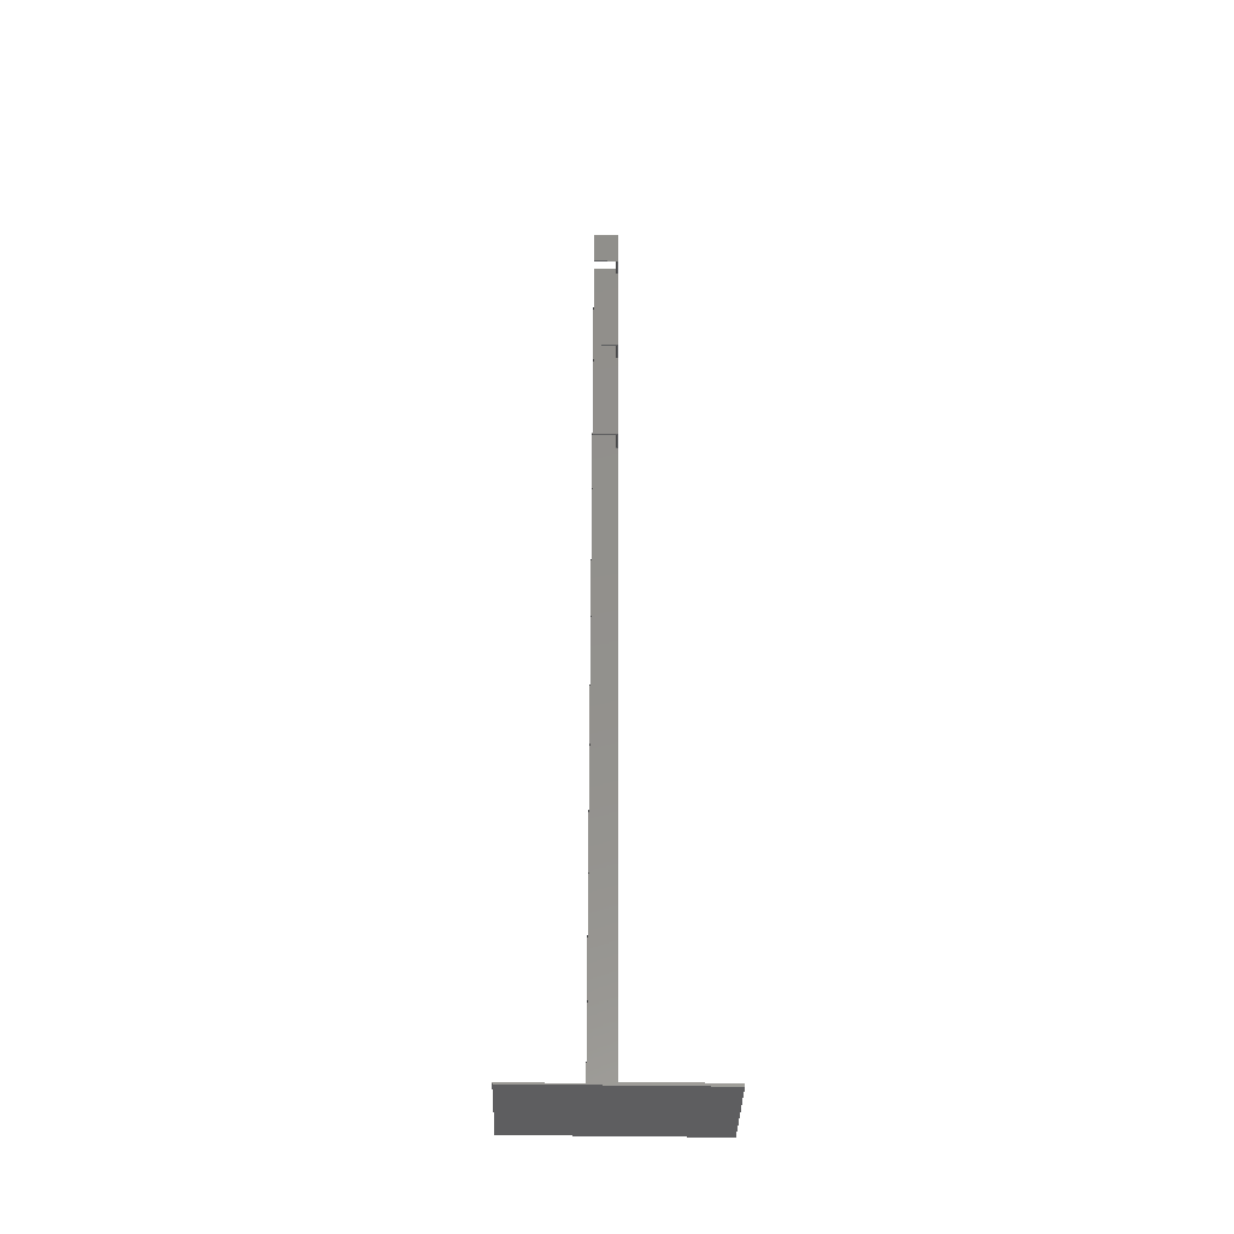
<metadata>
{"format":"stl","ext":"stl","renderer":"f3d","projection":"perspective","resolution":1024,"background":"white","views":[{"elev":-37.0,"azim":88.5,"up":"+Z"}]}
</metadata>
<code>
# stl→obj: 445 verts, 886 faces
v -4.921 -0.75 692.8
v -5 0 692.8
v -5.833 -0.75 693.5
v -4.389 -0.75 692.6
v -3.09 0 692
v -9.841 -0.75 702.3
v -9.921 -0.75 701.5
v -10 0 701.5
v -2.988 -0.75 692
v -3.023 -0.6425 692
v -3.142 -0.75 692.1
v -9.295 -0.75 704.8
v -9.781 0 703.6
v -9.135 0 705.6
v -9.703 -0.75 703.6
v -8.011 -0.75 695.6
v -7.257 -0.75 694.8
v -8.09 0 695.6
v -2.988 0.75 711
v -3.023 0.6425 711
v -3.142 0.75 710.9
v -8.011 0.75 707.4
v -7.257 0.75 708.2
v -8.09 0 707.4
v -1.945 -0.75 691.8
v -1.022 -0.2173 691.6
v -6.691 0 708.9
v -5.833 -0.75 709.5
v -6.612 -0.75 708.9
v -5 0 710.2
v -4.921 0.75 710.2
v -5.833 0.75 709.5
v -9.781 0 699.4
v -9.295 0.75 698.2
v -9.703 0.75 699.4
v -9.135 0 697.4
v -9.841 -0.75 700.7
v -9.841 0.75 702.3
v -9.703 0.75 703.6
v -3.09 0 711
v -3.528 0.75 710.8
v -4.389 0.75 710.4
v -0.8457 -0.6144 711.4
v -0.9442 -0.75 711.4
v -1.032 -0.75 711.4
v -8.011 -0.75 707.4
v -8.424 -0.75 706.7
v -7.257 -0.75 708.2
v -9.841 0.75 700.7
v -6.691 0 694.1
v -6.612 -0.75 694.1
v -9.921 0.75 701.5
v -9.295 0.75 704.8
v -3.023 -0.6425 711
v -3.142 -0.75 710.9
v -3.528 -0.75 710.8
v -4.389 -0.75 710.4
v -9.057 -0.75 705.6
v -8.424 0.75 706.7
v -9.057 0.75 705.6
v -7.257 0.75 694.8
v -6.612 0.75 694.1
v -1.045 0 691.6
v -3.023 0.6425 692
v -4.921 0.75 692.8
v -5.833 0.75 693.5
v -4.389 0.75 692.6
v -1.945 -0.75 711.2
v -2.988 -0.75 711
v -1.022 -0.2173 711.4
v -4.921 -0.75 710.2
v -9.703 -0.75 699.4
v -9.295 -0.75 698.2
v -1.022 0.2173 711.4
v -1.685 0.75 711.3
v -0.9549 0.4252 711.4
v -1.945 0.75 711.2
v -1.045 0 711.4
v -0.8457 0.6144 691.6
v -1.032 0.75 691.6
v -1.263 0.75 691.6
v -0.7236 -0.75 711.4
v -6.612 0.75 708.9
v -3.142 0.75 692.1
v -3.528 0.75 692.2
v -8.011 0.75 695.6
v -8.424 0.75 696.3
v -9.057 0.75 697.4
v -0.7236 0.75 691.6
v -0.9442 0.75 691.6
v -3.528 -0.75 692.2
v -1.263 -0.75 711.4
v -8.424 -0.75 696.3
v -0.7236 0.75 711.4
v -0.8457 0.6144 711.4
v -0.9442 0.75 711.4
v -2.988 0.75 692
v -1.022 0.2173 691.6
v -1.685 -0.75 711.3
v -0.9549 -0.4252 711.4
v -1.032 0.75 711.4
v 0 -0.75 711.4
v 0 0.75 711.4
v 0 0.75 691.6
v -0.9549 0.4252 691.6
v -0.8457 -0.6144 691.6
v 0 -0.75 691.6
v -0.9549 -0.4252 691.6
v -0.7236 -0.75 691.6
v -9.057 -0.75 697.4
v -1.263 0.75 711.4
v -1.685 -0.75 691.7
v -1.945 0.75 691.8
v -0.9442 -0.75 691.6
v -1.032 -0.75 691.6
v -1.263 -0.75 691.6
v -1.685 0.75 691.7
v 0 0.75 691.5
v 0 -0.75 691.5
v 0 -0.75 711.5
v 0 0.75 711.5
v 24.25 -0.75 711.5
v 25.75 0 711.5
v 25.75 -25 711.5
v 24.25 -25 711.5
v 25 0 711.5
v 25 0.75 711.5
v 25 0.75 691.5
v 24.25 -0.75 691.5
v 25 0 691.5
v 25.75 0 691.5
v 25.75 -25 691.5
v 24.25 -25 691.5
v -4.921 -0.75 817.8
v -5 0 817.8
v -5.833 -0.75 818.5
v -4.389 -0.75 817.6
v -3.09 0 817
v -9.841 -0.75 827.3
v -9.921 -0.75 826.5
v -10 0 826.5
v -2.988 -0.75 817
v -3.023 -0.6425 817
v -3.142 -0.75 817.1
v -9.295 -0.75 829.8
v -9.781 0 828.6
v -9.135 0 830.6
v -9.703 -0.75 828.6
v -8.011 -0.75 820.6
v -7.257 -0.75 819.8
v -8.09 0 820.6
v -2.988 0.75 836
v -3.023 0.6425 836
v -3.142 0.75 835.9
v -8.011 0.75 832.4
v -7.257 0.75 833.2
v -8.09 0 832.4
v -1.945 -0.75 816.8
v -1.022 -0.2173 816.6
v -6.691 0 833.9
v -5.833 -0.75 834.5
v -6.612 -0.75 833.9
v -5 0 835.2
v -4.921 0.75 835.2
v -5.833 0.75 834.5
v -9.781 0 824.4
v -9.295 0.75 823.2
v -9.703 0.75 824.4
v -9.135 0 822.4
v -9.841 -0.75 825.7
v -9.841 0.75 827.3
v -9.703 0.75 828.6
v -3.09 0 836
v -3.528 0.75 835.8
v -4.389 0.75 835.4
v -0.8457 -0.6144 836.4
v -0.9442 -0.75 836.4
v -1.032 -0.75 836.4
v -8.011 -0.75 832.4
v -8.424 -0.75 831.7
v -7.257 -0.75 833.2
v -9.841 0.75 825.7
v -6.691 0 819.1
v -6.612 -0.75 819.1
v -9.921 0.75 826.5
v -9.295 0.75 829.8
v -3.023 -0.6425 836
v -3.142 -0.75 835.9
v -3.528 -0.75 835.8
v -4.389 -0.75 835.4
v -9.057 -0.75 830.6
v -8.424 0.75 831.7
v -9.057 0.75 830.6
v -7.257 0.75 819.8
v -6.612 0.75 819.1
v -1.045 0 816.6
v -3.023 0.6425 817
v -4.921 0.75 817.8
v -5.833 0.75 818.5
v -4.389 0.75 817.6
v -1.945 -0.75 836.2
v -2.988 -0.75 836
v -1.022 -0.2173 836.4
v -4.921 -0.75 835.2
v -9.703 -0.75 824.4
v -9.295 -0.75 823.2
v -1.022 0.2173 836.4
v -1.685 0.75 836.3
v -0.9549 0.4252 836.4
v -1.945 0.75 836.2
v -1.045 0 836.4
v -0.8457 0.6144 816.6
v -1.032 0.75 816.6
v -1.263 0.75 816.6
v -0.7236 -0.75 836.4
v -6.612 0.75 833.9
v -3.142 0.75 817.1
v -3.528 0.75 817.2
v -8.011 0.75 820.6
v -8.424 0.75 821.3
v -9.057 0.75 822.4
v -0.7236 0.75 816.6
v -0.9442 0.75 816.6
v -3.528 -0.75 817.2
v -1.263 -0.75 836.4
v -8.424 -0.75 821.3
v -0.7236 0.75 836.4
v -0.8457 0.6144 836.4
v -0.9442 0.75 836.4
v -2.988 0.75 817
v -1.022 0.2173 816.6
v -1.685 -0.75 836.3
v -0.9549 -0.4252 836.4
v -1.032 0.75 836.4
v 0 -0.75 836.4
v 0 0.75 836.4
v 0 0.75 816.6
v -0.9549 0.4252 816.6
v -0.8457 -0.6144 816.6
v 0 -0.75 816.6
v -0.9549 -0.4252 816.6
v -0.7236 -0.75 816.6
v -9.057 -0.75 822.4
v -1.263 0.75 836.4
v -1.685 -0.75 816.7
v -1.945 0.75 816.8
v -0.9442 -0.75 816.6
v -1.032 -0.75 816.6
v -1.263 -0.75 816.6
v -1.685 0.75 816.7
v 0 0.75 816.5
v 0 -0.75 816.5
v 0 -0.75 836.5
v 0 0.75 836.5
v 24.25 -0.75 836.5
v 25.75 0 836.5
v 25.75 -25 836.5
v 24.25 -25 836.5
v 25 0 836.5
v 25 0.75 836.5
v 25 0.75 816.5
v 24.25 -0.75 816.5
v 25 0 816.5
v 25.75 0 816.5
v 25.75 -25 816.5
v 24.25 -25 816.5
v -4.921 -0.75 942.8
v -5 0 942.8
v -5.833 -0.75 943.5
v -4.389 -0.75 942.6
v -3.09 0 942
v -9.841 -0.75 952.3
v -9.921 -0.75 951.5
v -10 0 951.5
v -2.988 -0.75 942
v -3.023 -0.6425 942
v -3.142 -0.75 942.1
v -9.295 -0.75 954.8
v -9.781 0 953.6
v -9.135 0 955.6
v -9.703 -0.75 953.6
v -8.011 -0.75 945.6
v -7.257 -0.75 944.8
v -8.09 0 945.6
v -2.988 0.75 961
v -3.023 0.6425 961
v -3.142 0.75 960.9
v -8.011 0.75 957.4
v -7.257 0.75 958.2
v -8.09 0 957.4
v -1.945 -0.75 941.8
v -1.022 -0.2173 941.6
v -6.691 0 958.9
v -5.833 -0.75 959.5
v -6.612 -0.75 958.9
v -5 0 960.2
v -4.921 0.75 960.2
v -5.833 0.75 959.5
v -9.781 0 949.4
v -9.295 0.75 948.2
v -9.703 0.75 949.4
v -9.135 0 947.4
v -9.841 -0.75 950.7
v -9.841 0.75 952.3
v -9.703 0.75 953.6
v -3.09 0 961
v -3.528 0.75 960.8
v -4.389 0.75 960.4
v -0.8457 -0.6144 961.4
v -0.9442 -0.75 961.4
v -1.032 -0.75 961.4
v -8.011 -0.75 957.4
v -8.424 -0.75 956.7
v -7.257 -0.75 958.2
v -9.841 0.75 950.7
v -6.691 0 944.1
v -6.612 -0.75 944.1
v -9.921 0.75 951.5
v -9.295 0.75 954.8
v -3.023 -0.6425 961
v -3.142 -0.75 960.9
v -3.528 -0.75 960.8
v -4.389 -0.75 960.4
v -9.057 -0.75 955.6
v -8.424 0.75 956.7
v -9.057 0.75 955.6
v -7.257 0.75 944.8
v -6.612 0.75 944.1
v -1.045 0 941.6
v -3.023 0.6425 942
v -4.921 0.75 942.8
v -5.833 0.75 943.5
v -4.389 0.75 942.6
v -1.945 -0.75 961.2
v -2.988 -0.75 961
v -1.022 -0.2173 961.4
v -4.921 -0.75 960.2
v -9.703 -0.75 949.4
v -9.295 -0.75 948.2
v -1.022 0.2173 961.4
v -1.685 0.75 961.3
v -0.9549 0.4252 961.4
v -1.945 0.75 961.2
v -1.045 0 961.4
v -0.8457 0.6144 941.6
v -1.032 0.75 941.6
v -1.263 0.75 941.6
v -0.7236 -0.75 961.4
v -6.612 0.75 958.9
v -3.142 0.75 942.1
v -3.528 0.75 942.2
v -8.011 0.75 945.6
v -8.424 0.75 946.3
v -9.057 0.75 947.4
v -0.7236 0.75 941.6
v -0.9442 0.75 941.6
v -3.528 -0.75 942.2
v -1.263 -0.75 961.4
v -8.424 -0.75 946.3
v -0.7236 0.75 961.4
v -0.8457 0.6144 961.4
v -0.9442 0.75 961.4
v -2.988 0.75 942
v -1.022 0.2173 941.6
v -1.685 -0.75 961.3
v -0.9549 -0.4252 961.4
v -1.032 0.75 961.4
v 0 -0.75 961.4
v 0 0.75 961.4
v 0 0.75 941.6
v -0.9549 0.4252 941.6
v -0.8457 -0.6144 941.6
v 0 -0.75 941.6
v -0.9549 -0.4252 941.6
v -0.7236 -0.75 941.6
v -9.057 -0.75 947.4
v -1.263 0.75 961.4
v -1.685 -0.75 941.7
v -1.945 0.75 941.8
v -0.9442 -0.75 941.6
v -1.032 -0.75 941.6
v -1.263 -0.75 941.6
v -1.685 0.75 941.7
v 0 0.75 941.5
v 0 -0.75 941.5
v 0 -0.75 961.5
v 0 0.75 961.5
v 24.25 -0.75 961.5
v 25.75 0 961.5
v 25.75 -25 961.5
v 24.25 -25 961.5
v 25 0 961.5
v 25 0.75 961.5
v 25 0.75 941.5
v 24.25 -0.75 941.5
v 25 0 941.5
v 25.75 0 941.5
v 25.75 -25 941.5
v 24.25 -25 941.5
v -25 0 2.25
v -25 0.75 1001
v -25 0.75 2.25
v -25 0 1001
v 25 0.75 1001
v 24.25 0 1001
v 25 0 1001
v -24.25 0 1001
v 24.25 -0.75 1001
v -24.25 -0.75 1001
v 25 0.75 2.25
v 25 0 2.25
v 50 0 2.25
v 50 100 2.25
v 25.75 0 2.25
v -25.75 0 2.25
v -50 100 2.25
v -50 0 2.25
v -24.25 -0.75 2.25
v 24.25 0 2.25
v 24.25 -0.75 2.25
v -24.25 0 2.25
v 24.25 0 1002
v 24.25 -25 1002
v 24.25 0 1.5
v 24.25 -25 1.5
v 25.75 -25 1002
v 25.75 0 1002
v 25.75 -25 1.5
v 25.75 0 1.5
v -25.75 0 1.5
v -50 0 0.75
v -24.25 0 1.5
v 50 0 0.75
v -24.25 0 1002
v -25.75 0 1002
v -50 100 -0.75
v -50 -100 -0.75
v -50 -100 0.75
v 50 -100 0.75
v 50 100 -0.75
v 50 -100 -0.75
v -25.75 -25 1.5
v -25.75 -25 1002
v -24.25 -25 1002
v -24.25 -25 1.5
f 1 2 3
f 2 4 5
f 4 2 1
f 6 7 8
f 9 10 11
f 12 13 14
f 13 12 15
f 16 17 18
f 19 20 21
f 22 23 24
f 10 25 26
f 25 10 9
f 27 28 29
f 28 27 30
f 31 30 32
f 33 34 35
f 34 33 36
f 7 37 8
f 13 38 39
f 38 13 8
f 40 41 20
f 41 40 42
f 43 44 45
f 24 46 47
f 48 46 24
f 48 27 29
f 27 48 24
f 33 49 8
f 49 33 35
f 6 13 15
f 13 6 8
f 17 50 18
f 50 17 51
f 52 38 8
f 13 53 14
f 53 13 39
f 21 20 41
f 54 55 56
f 56 40 54
f 40 56 57
f 14 58 12
f 14 59 24
f 59 14 60
f 47 14 24
f 14 47 58
f 50 61 18
f 61 50 62
f 63 64 5
f 49 52 8
f 2 65 66
f 2 67 65
f 67 2 5
f 54 68 69
f 68 54 70
f 30 71 28
f 37 33 8
f 33 37 72
f 73 33 72
f 33 73 36
f 60 14 53
f 74 75 76
f 75 74 77
f 78 70 54
f 79 80 81
f 50 3 2
f 3 50 51
f 50 66 62
f 66 50 2
f 43 82 44
f 54 69 55
f 27 32 30
f 32 27 83
f 27 23 83
f 23 27 24
f 64 84 85
f 61 86 18
f 36 87 88
f 87 36 18
f 22 24 59
f 78 54 40
f 79 89 90
f 85 5 64
f 5 85 67
f 11 10 91
f 5 91 10
f 91 5 4
f 43 45 92
f 18 86 87
f 16 18 93
f 94 95 96
f 20 78 40
f 20 77 74
f 77 20 19
f 10 63 5
f 64 97 84
f 63 98 64
f 99 70 100
f 70 99 68
f 92 100 43
f 100 92 99
f 36 88 34
f 96 95 101
f 74 78 20
f 43 102 82
f 100 102 43
f 70 102 100
f 78 102 70
f 95 103 76
f 103 95 94
f 102 78 103
f 103 74 76
f 103 78 74
f 30 42 40
f 42 30 31
f 30 57 71
f 57 30 40
f 79 90 80
f 79 104 89
f 105 104 79
f 98 104 105
f 63 104 98
f 106 107 108
f 107 106 109
f 104 63 107
f 107 26 108
f 107 63 26
f 26 63 10
f 93 36 110
f 36 93 18
f 110 36 73
f 101 95 111
f 76 111 95
f 111 76 75
f 26 112 108
f 112 26 25
f 64 113 97
f 113 64 98
f 114 106 115
f 115 106 116
f 117 98 105
f 98 117 113
f 81 105 79
f 105 81 117
f 108 116 106
f 116 108 112
f 109 106 114
f 107 118 104
f 118 107 119
f 120 103 121
f 103 120 102
f 122 123 124
f 122 124 125
f 123 122 126
f 126 122 127
f 121 122 120
f 122 121 127
f 128 129 130
f 118 129 128
f 129 118 119
f 129 131 130
f 131 129 132
f 132 129 133
f 134 135 136
f 135 137 138
f 137 135 134
f 139 140 141
f 142 143 144
f 145 146 147
f 146 145 148
f 149 150 151
f 152 153 154
f 155 156 157
f 143 158 159
f 158 143 142
f 160 161 162
f 161 160 163
f 164 163 165
f 166 167 168
f 167 166 169
f 140 170 141
f 146 171 172
f 171 146 141
f 173 174 153
f 174 173 175
f 176 177 178
f 157 179 180
f 181 179 157
f 181 160 162
f 160 181 157
f 166 182 141
f 182 166 168
f 139 146 148
f 146 139 141
f 150 183 151
f 183 150 184
f 185 171 141
f 146 186 147
f 186 146 172
f 154 153 174
f 187 188 189
f 189 173 187
f 173 189 190
f 147 191 145
f 147 192 157
f 192 147 193
f 180 147 157
f 147 180 191
f 183 194 151
f 194 183 195
f 196 197 138
f 182 185 141
f 135 198 199
f 135 200 198
f 200 135 138
f 187 201 202
f 201 187 203
f 163 204 161
f 170 166 141
f 166 170 205
f 206 166 205
f 166 206 169
f 193 147 186
f 207 208 209
f 208 207 210
f 211 203 187
f 212 213 214
f 183 136 135
f 136 183 184
f 183 199 195
f 199 183 135
f 176 215 177
f 187 202 188
f 160 165 163
f 165 160 216
f 160 156 216
f 156 160 157
f 197 217 218
f 194 219 151
f 169 220 221
f 220 169 151
f 155 157 192
f 211 187 173
f 212 222 223
f 218 138 197
f 138 218 200
f 144 143 224
f 138 224 143
f 224 138 137
f 176 178 225
f 151 219 220
f 149 151 226
f 227 228 229
f 153 211 173
f 153 210 207
f 210 153 152
f 143 196 138
f 197 230 217
f 196 231 197
f 232 203 233
f 203 232 201
f 225 233 176
f 233 225 232
f 169 221 167
f 229 228 234
f 207 211 153
f 176 235 215
f 233 235 176
f 203 235 233
f 211 235 203
f 228 236 209
f 236 228 227
f 235 211 236
f 236 207 209
f 236 211 207
f 163 175 173
f 175 163 164
f 163 190 204
f 190 163 173
f 212 223 213
f 212 237 222
f 238 237 212
f 231 237 238
f 196 237 231
f 239 240 241
f 240 239 242
f 237 196 240
f 240 159 241
f 240 196 159
f 159 196 143
f 226 169 243
f 169 226 151
f 243 169 206
f 234 228 244
f 209 244 228
f 244 209 208
f 159 245 241
f 245 159 158
f 197 246 230
f 246 197 231
f 247 239 248
f 248 239 249
f 250 231 238
f 231 250 246
f 214 238 212
f 238 214 250
f 241 249 239
f 249 241 245
f 242 239 247
f 240 251 237
f 251 240 252
f 253 236 254
f 236 253 235
f 255 256 257
f 255 257 258
f 256 255 259
f 259 255 260
f 254 255 253
f 255 254 260
f 261 262 263
f 251 262 261
f 262 251 252
f 262 264 263
f 264 262 265
f 265 262 266
f 267 268 269
f 268 270 271
f 270 268 267
f 272 273 274
f 275 276 277
f 278 279 280
f 279 278 281
f 282 283 284
f 285 286 287
f 288 289 290
f 276 291 292
f 291 276 275
f 293 294 295
f 294 293 296
f 297 296 298
f 299 300 301
f 300 299 302
f 273 303 274
f 279 304 305
f 304 279 274
f 306 307 286
f 307 306 308
f 309 310 311
f 290 312 313
f 314 312 290
f 314 293 295
f 293 314 290
f 299 315 274
f 315 299 301
f 272 279 281
f 279 272 274
f 283 316 284
f 316 283 317
f 318 304 274
f 279 319 280
f 319 279 305
f 287 286 307
f 320 321 322
f 322 306 320
f 306 322 323
f 280 324 278
f 280 325 290
f 325 280 326
f 313 280 290
f 280 313 324
f 316 327 284
f 327 316 328
f 329 330 271
f 315 318 274
f 268 331 332
f 268 333 331
f 333 268 271
f 320 334 335
f 334 320 336
f 296 337 294
f 303 299 274
f 299 303 338
f 339 299 338
f 299 339 302
f 326 280 319
f 340 341 342
f 341 340 343
f 344 336 320
f 345 346 347
f 316 269 268
f 269 316 317
f 316 332 328
f 332 316 268
f 309 348 310
f 320 335 321
f 293 298 296
f 298 293 349
f 293 289 349
f 289 293 290
f 330 350 351
f 327 352 284
f 302 353 354
f 353 302 284
f 288 290 325
f 344 320 306
f 345 355 356
f 351 271 330
f 271 351 333
f 277 276 357
f 271 357 276
f 357 271 270
f 309 311 358
f 284 352 353
f 282 284 359
f 360 361 362
f 286 344 306
f 286 343 340
f 343 286 285
f 276 329 271
f 330 363 350
f 329 364 330
f 365 336 366
f 336 365 334
f 358 366 309
f 366 358 365
f 302 354 300
f 362 361 367
f 340 344 286
f 309 368 348
f 366 368 309
f 336 368 366
f 344 368 336
f 361 369 342
f 369 361 360
f 368 344 369
f 369 340 342
f 369 344 340
f 296 308 306
f 308 296 297
f 296 323 337
f 323 296 306
f 345 356 346
f 345 370 355
f 371 370 345
f 364 370 371
f 329 370 364
f 372 373 374
f 373 372 375
f 370 329 373
f 373 292 374
f 373 329 292
f 292 329 276
f 359 302 376
f 302 359 284
f 376 302 339
f 367 361 377
f 342 377 361
f 377 342 341
f 292 378 374
f 378 292 291
f 330 379 363
f 379 330 364
f 380 372 381
f 381 372 382
f 383 364 371
f 364 383 379
f 347 371 345
f 371 347 383
f 374 382 372
f 382 374 378
f 375 372 380
f 373 384 370
f 384 373 385
f 386 369 387
f 369 386 368
f 388 389 390
f 388 390 391
f 389 388 392
f 392 388 393
f 387 388 386
f 388 387 393
f 394 395 396
f 384 395 394
f 395 384 385
f 395 397 396
f 397 395 398
f 398 395 399
f 400 401 402
f 401 400 403
f 404 405 406
f 405 407 408
f 404 407 405
f 401 407 404
f 407 401 403
f 408 407 409
f 406 393 404
f 393 406 392
f 130 410 128
f 410 130 411
f 263 127 261
f 127 263 126
f 396 260 394
f 260 396 259
f 410 412 413
f 412 410 414
f 413 402 410
f 402 415 400
f 416 402 413
f 417 402 416
f 402 417 415
f 414 410 411
f 418 419 420
f 419 418 421
f 409 386 408
f 409 348 386
f 409 310 348
f 409 311 310
f 409 358 311
f 409 365 358
f 409 334 365
f 409 335 334
f 409 321 335
f 409 322 321
f 409 323 322
f 409 337 323
f 409 294 337
f 409 295 294
f 409 314 295
f 409 312 314
f 409 313 312
f 409 324 313
f 409 278 324
f 409 281 278
f 409 272 281
f 409 273 272
f 409 303 273
f 409 338 303
f 338 376 339
f 376 282 359
f 181 283 282
f 161 269 317
f 190 270 267
f 357 275 277
f 201 291 275
f 378 381 382
f 381 375 380
f 375 385 373
f 385 253 395
f 375 253 385
f 215 375 381
f 178 381 378
f 291 232 378
f 202 275 357
f 270 189 357
f 269 204 267
f 283 162 317
f 179 282 376
f 191 376 338
f 148 338 409
f 375 215 253
f 381 177 215
f 381 178 177
f 378 225 178
f 378 232 225
f 291 201 232
f 275 202 201
f 357 188 202
f 357 189 188
f 270 190 189
f 267 204 190
f 269 161 204
f 317 162 161
f 283 181 162
f 282 179 181
f 376 180 179
f 376 191 180
f 338 145 191
f 338 148 145
f 409 139 148
f 409 140 139
f 205 243 206
f 243 149 226
f 48 150 149
f 28 136 184
f 57 137 134
f 224 142 144
f 68 158 142
f 245 248 249
f 248 242 247
f 242 252 240
f 252 120 262
f 242 120 252
f 82 242 248
f 45 248 245
f 158 99 245
f 69 142 224
f 137 56 224
f 136 71 134
f 150 29 184
f 46 149 243
f 58 243 205
f 15 205 170
f 15 170 140
f 242 82 120
f 7 140 409
f 248 44 82
f 248 45 44
f 245 92 45
f 245 99 92
f 158 68 99
f 142 69 68
f 224 55 69
f 224 56 55
f 137 57 56
f 134 71 57
f 136 28 71
f 184 29 28
f 150 48 29
f 149 46 48
f 243 47 46
f 243 58 47
f 205 12 58
f 205 15 12
f 140 6 15
f 140 7 6
f 72 110 73
f 110 16 93
f 16 51 17
f 51 1 3
f 1 91 4
f 91 9 11
f 9 112 25
f 112 115 116
f 115 109 114
f 109 119 107
f 418 7 409
f 418 37 7
f 418 72 37
f 418 110 72
f 418 16 110
f 418 51 16
f 418 1 51
f 418 91 1
f 418 9 91
f 418 112 9
f 418 115 112
f 418 109 115
f 418 119 109
f 420 119 418
f 119 420 129
f 408 386 388
f 386 348 368
f 395 253 255
f 253 215 235
f 262 120 122
f 120 82 102
f 128 410 118
f 104 118 89
f 261 127 251
f 237 251 222
f 394 260 384
f 370 384 355
f 387 404 393
f 404 387 401
f 360 387 369
f 387 360 401
f 362 401 360
f 367 401 362
f 377 401 367
f 341 401 377
f 343 401 341
f 285 401 343
f 287 401 285
f 307 401 287
f 308 401 307
f 297 401 308
f 298 401 297
f 349 401 298
f 289 401 349
f 288 401 289
f 325 401 288
f 326 401 325
f 319 401 326
f 305 401 319
f 304 401 305
f 318 401 304
f 315 401 318
f 301 401 315
f 354 301 300
f 352 354 353
f 216 327 328
f 164 332 331
f 174 333 351
f 363 351 350
f 208 379 383
f 346 383 347
f 355 346 356
f 254 384 260
f 384 254 355
f 227 355 254
f 355 227 346
f 229 346 227
f 234 346 229
f 346 234 383
f 244 383 234
f 208 383 244
f 210 379 208
f 379 210 363
f 152 363 210
f 227 254 236
f 363 152 351
f 154 351 152
f 174 351 154
f 175 333 174
f 333 175 331
f 164 331 175
f 165 332 164
f 332 165 328
f 216 328 165
f 156 327 216
f 327 156 352
f 155 352 156
f 352 155 354
f 192 354 155
f 193 354 192
f 354 193 301
f 186 301 193
f 172 301 186
f 301 172 401
f 171 401 172
f 185 401 171
f 221 168 167
f 219 221 220
f 83 194 195
f 31 199 198
f 41 200 218
f 230 218 217
f 75 246 250
f 213 250 214
f 222 213 223
f 121 251 127
f 251 121 222
f 94 222 121
f 222 94 213
f 96 213 94
f 101 213 96
f 213 101 250
f 111 250 101
f 75 250 111
f 77 246 75
f 246 77 230
f 19 230 77
f 230 19 218
f 21 218 19
f 94 121 103
f 41 218 21
f 42 200 41
f 200 42 198
f 31 198 42
f 32 199 31
f 199 32 195
f 83 195 32
f 23 194 83
f 194 23 219
f 22 219 23
f 219 22 221
f 59 221 22
f 60 221 59
f 221 60 168
f 53 168 60
f 39 168 53
f 168 39 182
f 182 39 185
f 38 185 39
f 52 185 38
f 185 52 401
f 88 35 34
f 86 88 87
f 62 86 61
f 65 62 66
f 85 65 67
f 97 85 84
f 117 97 113
f 80 117 81
f 89 80 90
f 402 118 410
f 118 402 89
f 89 402 80
f 80 402 117
f 117 402 97
f 97 402 85
f 85 402 65
f 65 402 62
f 62 402 86
f 86 402 88
f 88 402 35
f 35 402 49
f 49 402 52
f 52 402 401
f 388 391 408
f 408 422 405
f 408 423 422
f 423 408 391
f 424 420 419
f 425 420 424
f 133 420 425
f 420 133 129
f 125 262 122
f 262 125 266
f 258 395 255
f 395 258 399
f 422 426 427
f 426 422 423
f 426 389 427
f 389 426 390
f 132 414 131
f 428 414 132
f 414 428 429
f 265 123 264
f 123 265 124
f 398 256 397
f 256 398 257
f 427 406 422
f 389 406 427
f 406 389 392
f 422 406 405
f 417 430 415
f 431 432 430
f 432 431 424
f 433 424 431
f 431 430 417
f 432 419 421
f 419 432 424
f 429 412 414
f 429 433 412
f 424 433 429
f 414 130 131
f 130 414 411
f 403 434 407
f 434 403 435
f 415 403 400
f 403 415 435
f 123 263 264
f 263 123 126
f 256 396 397
f 396 256 259
f 425 429 428
f 429 425 424
f 391 426 423
f 426 391 390
f 425 132 133
f 132 425 428
f 125 265 266
f 265 125 124
f 258 398 399
f 398 258 257
f 436 431 416
f 437 431 436
f 431 437 438
f 416 431 417
f 431 439 433
f 439 431 438
f 433 413 412
f 413 433 440
f 441 433 439
f 433 441 440
f 440 416 413
f 416 440 436
f 437 440 441
f 440 437 436
f 437 439 438
f 439 437 441
f 442 415 430
f 443 415 442
f 415 443 435
f 435 444 434
f 444 435 443
f 434 409 407
f 409 444 418
f 444 409 434
f 418 432 421
f 418 445 432
f 445 418 444
f 442 432 445
f 432 442 430
f 442 444 443
f 444 442 445

</code>
